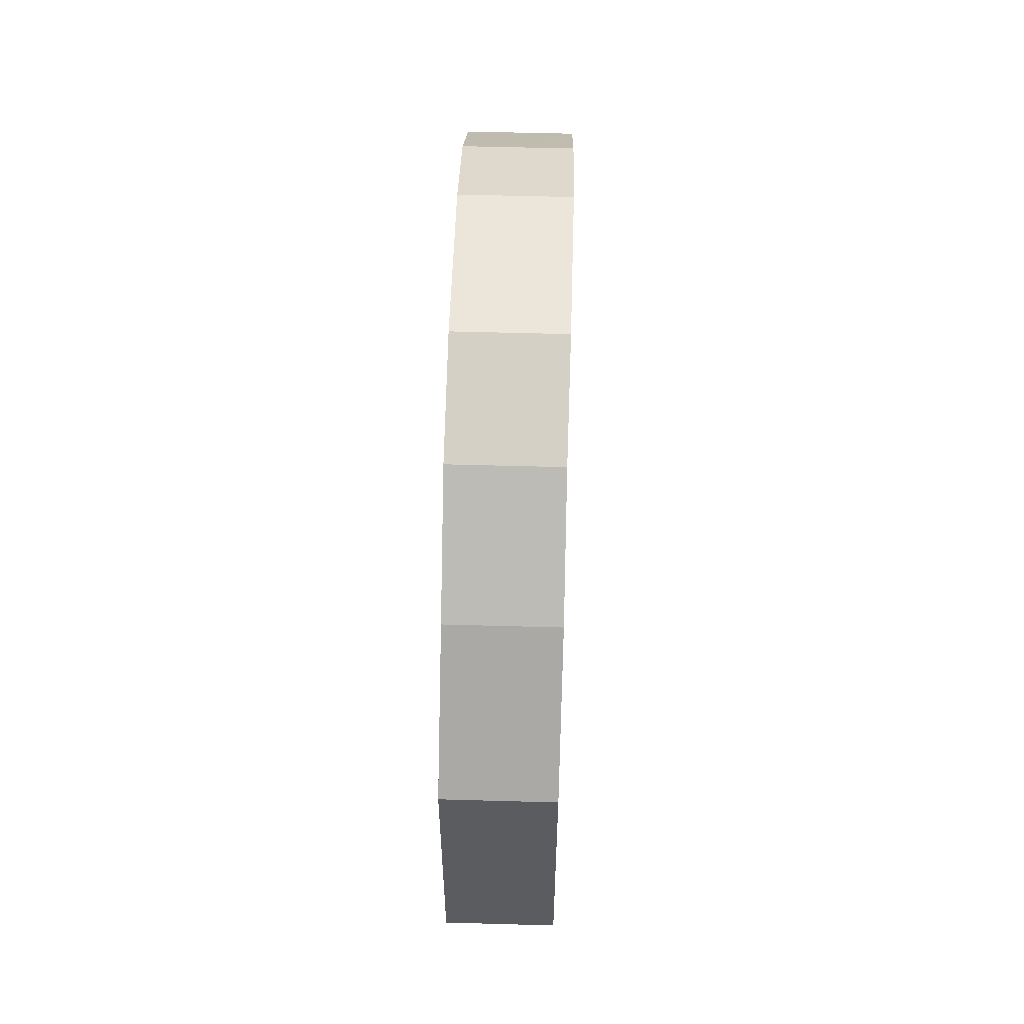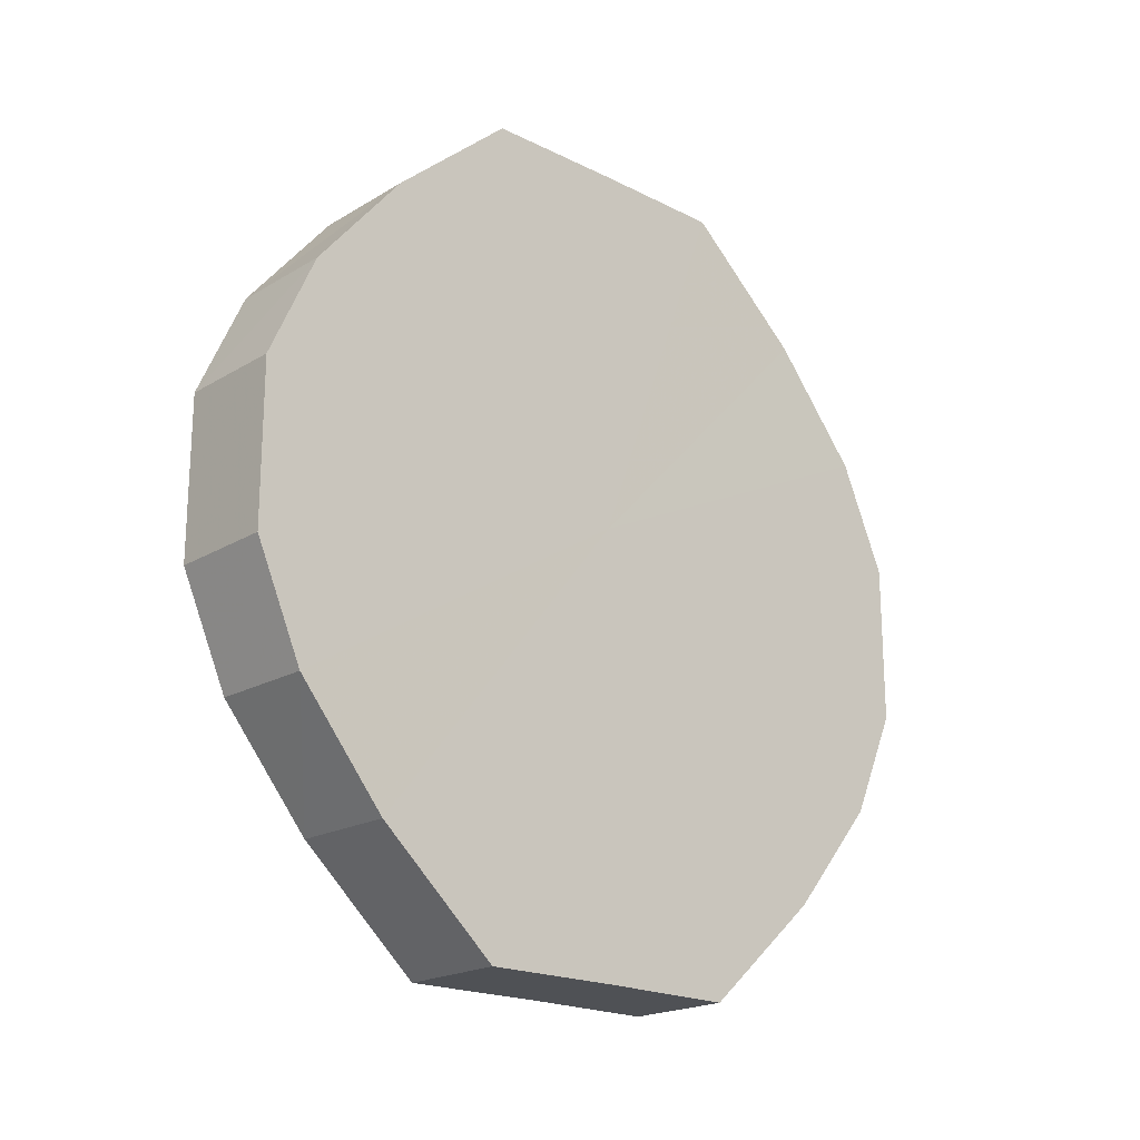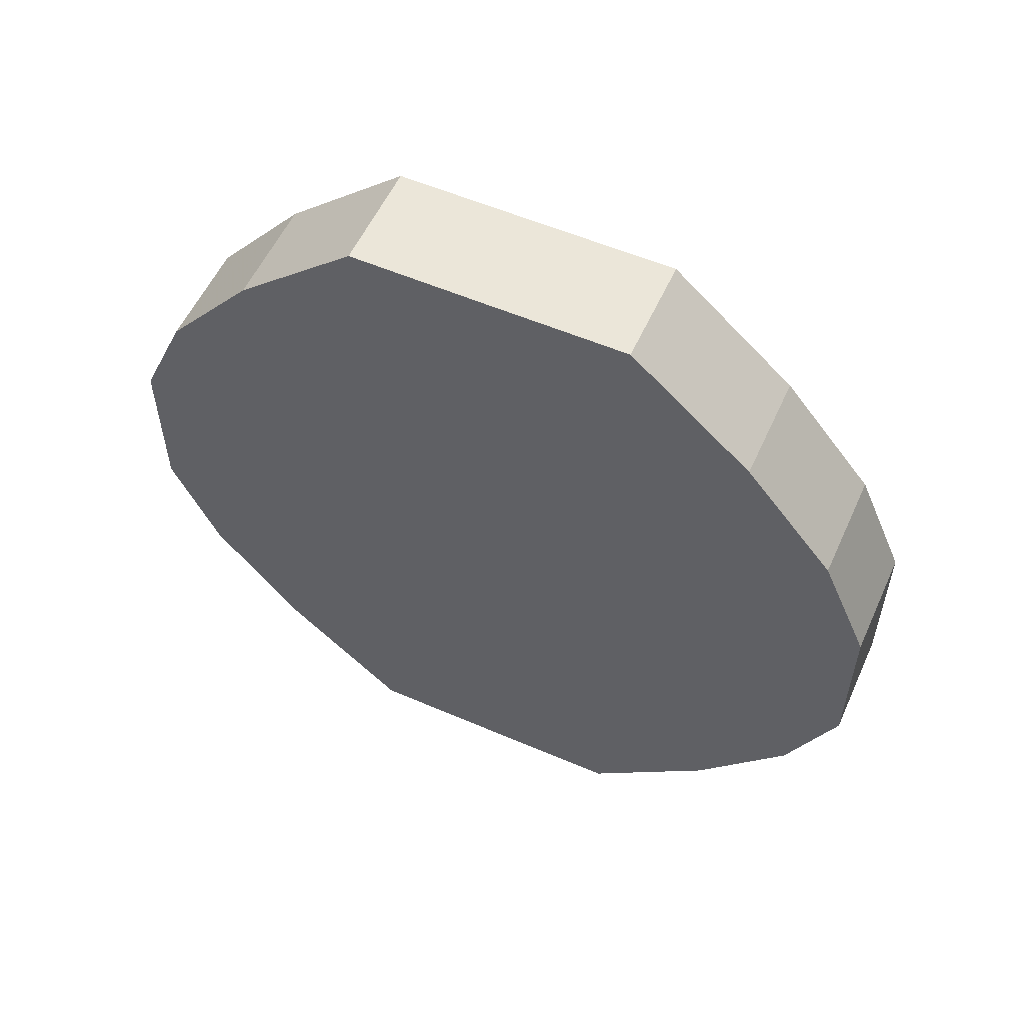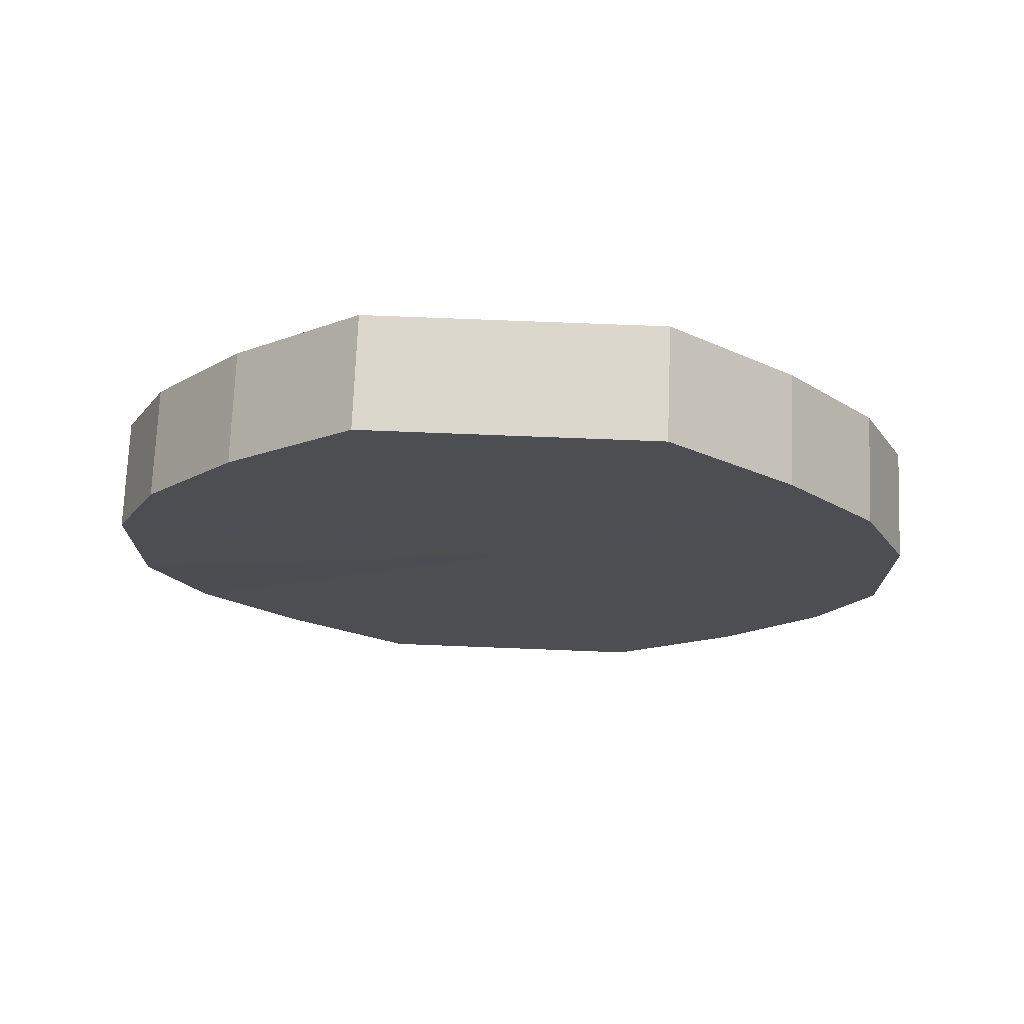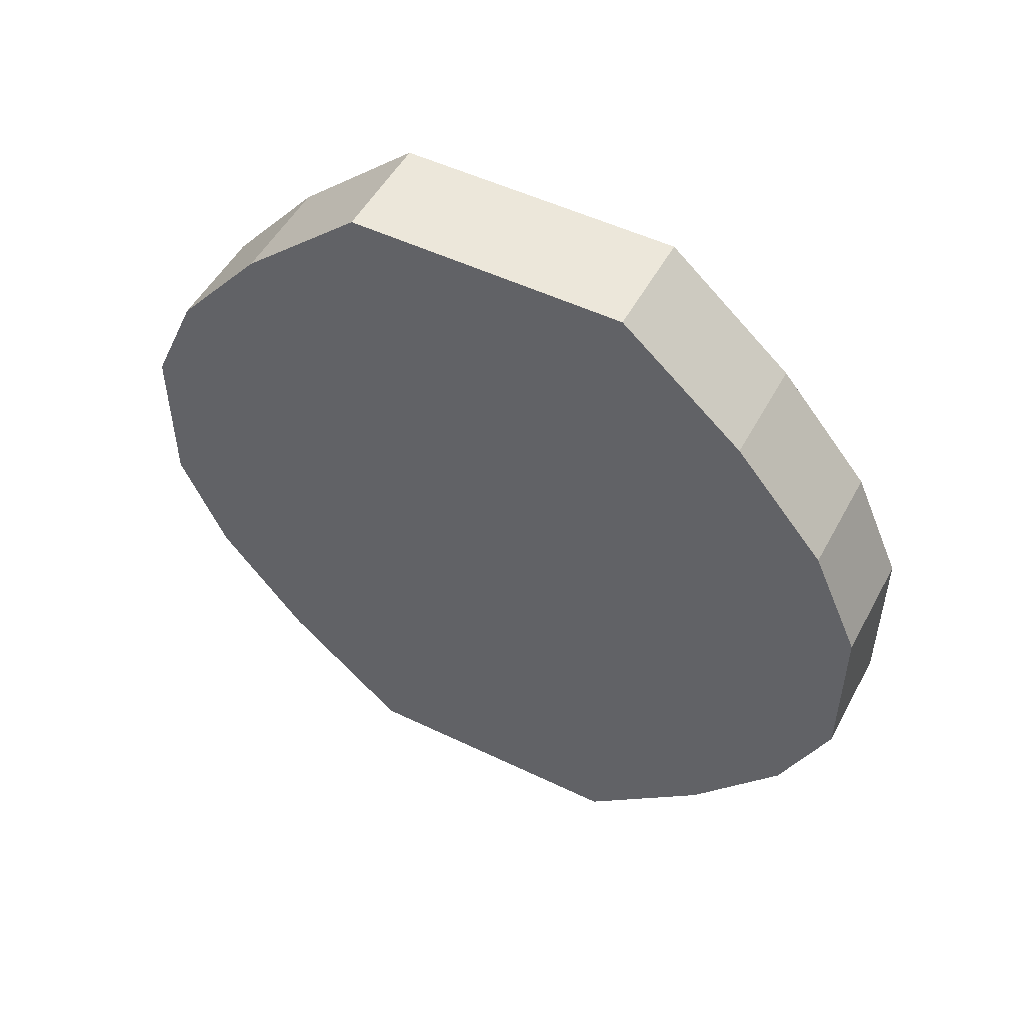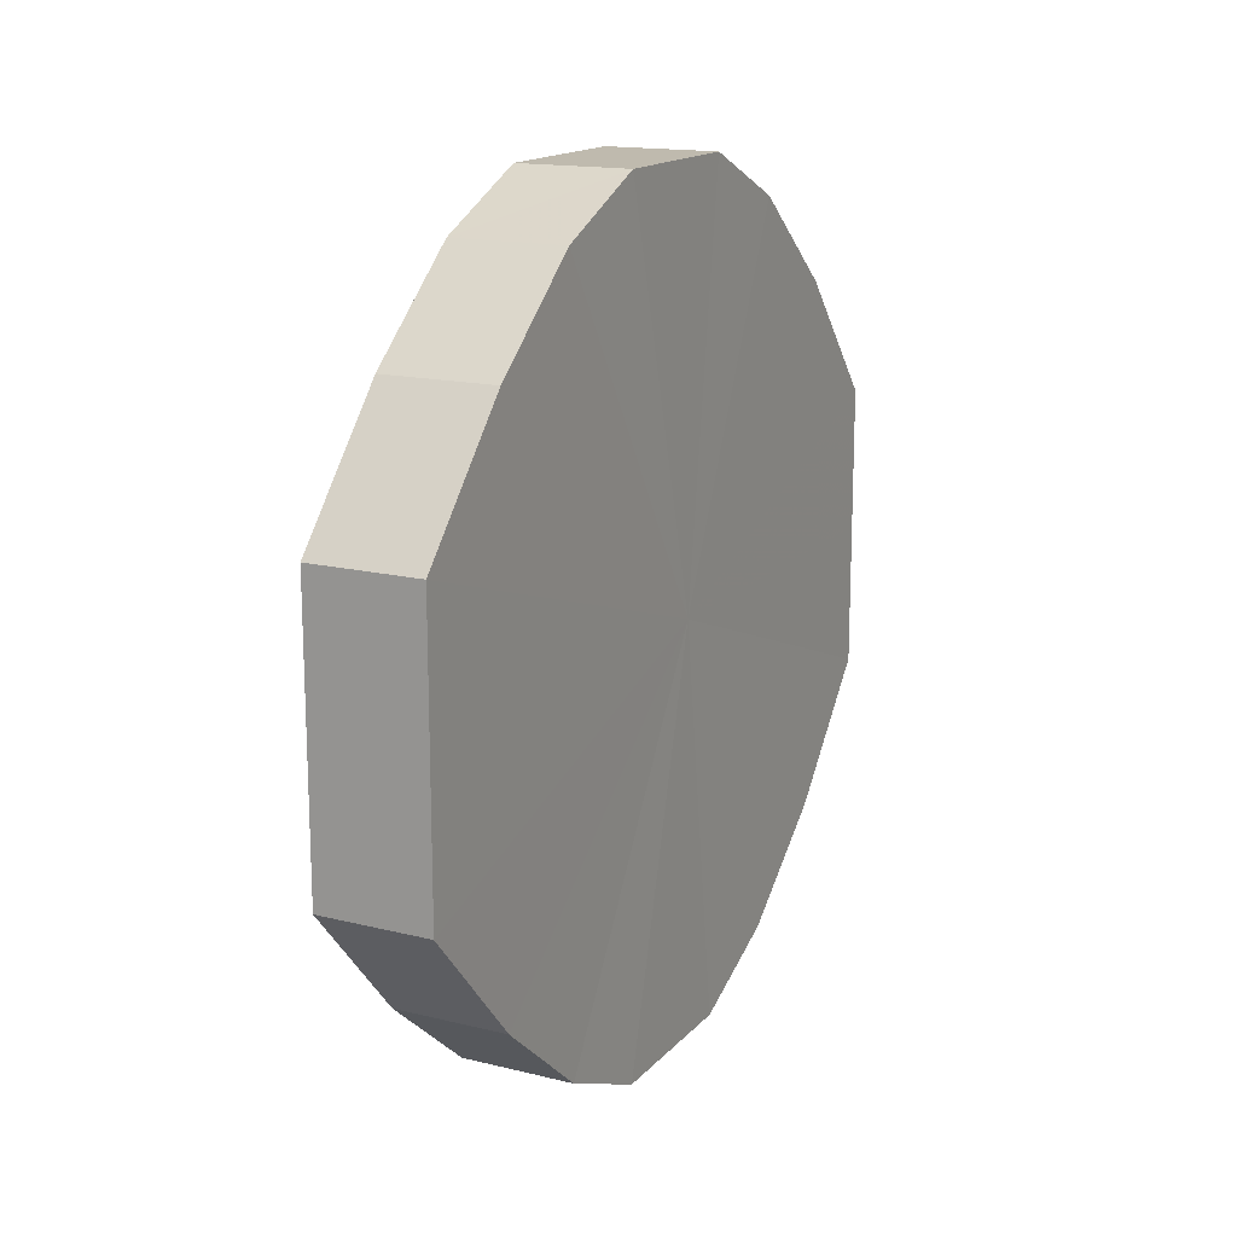
<metadata>
{"format":"obj","ext":"obj","renderer":"f3d","projection":"perspective","resolution":1024,"background":"white","views":[{"elev":55.9,"azim":-178.3,"up":"+Z"},{"elev":-20.0,"azim":47.3,"up":"+Y"},{"elev":56.0,"azim":114.3,"up":"+Y"},{"elev":73.0,"azim":-87.7,"up":"+Y"},{"elev":50.9,"azim":117.7,"up":"+Y"},{"elev":15.9,"azim":27.2,"up":"+Z"}]}
</metadata>
<code>
o 6318
v 2247 1881 12.64
v 2247 1881 12.67
v 2247 1881 12.64
v 2247 1881 12.69
v 2247 1881 12.67
v 2247 1881 12.62
v 2247 1881 12.62
v 2247 1881 12.71
v 2247 1881 12.69
v 2247 1881 12.6
v 2247 1881 12.6
v 2247 1881 12.72
v 2247 1881 12.71
v 2247 1881 12.58
v 2247 1881 12.58
v 2247 1881 12.72
v 2247 1881 12.72
v 2247 1881 12.57
v 2247 1881 12.57
v 2247 1881 12.71
v 2247 1881 12.72
v 2247 1881 12.57
v 2247 1881 12.57
v 2247 1881 12.69
v 2247 1881 12.71
v 2247 1881 12.58
v 2247 1881 12.58
v 2247 1881 12.67
v 2247 1881 12.69
v 2247 1881 12.6
v 2247 1881 12.6
v 2247 1881 12.64
v 2247 1881 12.67
v 2247 1881 12.62
v 2247 1881 12.62
v 2247 1881 12.64
v 2247 1881 12.64
v 2247 1881 12.67
v 2247 1881 12.67
v 2247 1881 12.69
v 2247 1881 12.69
v 2247 1881 12.62
v 2247 1881 12.64
v 2247 1881 12.6
v 2247 1881 12.62
v 2247 1881 12.71
v 2247 1881 12.71
v 2247 1881 12.58
v 2247 1881 12.6
v 2247 1881 12.57
v 2247 1881 12.58
v 2247 1881 12.72
v 2247 1881 12.72
v 2247 1881 12.57
v 2247 1881 12.57
v 2247 1881 12.58
v 2247 1881 12.57
v 2247 1881 12.72
v 2247 1881 12.72
v 2247 1881 12.6
v 2247 1881 12.58
v 2247 1881 12.62
v 2247 1881 12.6
v 2247 1881 12.71
v 2247 1881 12.71
v 2247 1881 12.64
v 2247 1881 12.62
v 2247 1881 12.67
v 2247 1881 12.64
v 2247 1881 12.69
v 2247 1881 12.69
v 2247 1881 12.67
v 2247 1881 12.64
v 2247 1881 12.67
v 2247 1881 12.64
v 2247 1881 12.69
v 2247 1881 12.62
v 2247 1881 12.71
v 2247 1881 12.6
v 2247 1881 12.72
v 2247 1881 12.58
v 2247 1881 12.72
v 2247 1881 12.57
v 2247 1881 12.71
v 2247 1881 12.57
v 2247 1881 12.69
v 2247 1881 12.58
v 2247 1881 12.67
v 2247 1881 12.6
v 2247 1881 12.64
v 2247 1881 12.62
v 2247 1881 12.64
v 2247 1881 12.64
v 2247 1881 12.67
v 2247 1881 12.62
v 2247 1881 12.69
v 2247 1881 12.6
v 2247 1881 12.71
v 2247 1881 12.58
v 2247 1881 12.72
v 2247 1881 12.57
v 2247 1881 12.72
v 2247 1881 12.57
v 2247 1881 12.71
v 2247 1881 12.58
v 2247 1881 12.69
v 2247 1881 12.6
v 2247 1881 12.67
v 2247 1881 12.62
v 2247 1881 12.64
f 1 2 3
f 2 4 5
f 6 1 7
f 4 8 9
f 10 6 11
f 8 12 13
f 14 10 15
f 12 16 17
f 18 14 19
f 16 20 21
f 22 18 23
f 20 24 25
f 26 22 27
f 24 28 29
f 30 26 31
f 28 32 33
f 34 30 35
f 32 34 36
f 37 38 39
f 39 40 41
f 42 43 37
f 44 45 42
f 41 46 47
f 48 49 44
f 50 51 48
f 47 52 53
f 54 55 50
f 56 57 54
f 53 58 59
f 60 61 56
f 62 63 60
f 59 64 65
f 66 67 62
f 68 69 66
f 65 70 71
f 71 72 68
f 73 74 75
f 73 76 74
f 73 75 77
f 73 78 76
f 73 77 79
f 73 80 78
f 73 79 81
f 73 82 80
f 73 81 83
f 73 84 82
f 73 83 85
f 73 86 84
f 73 85 87
f 73 88 86
f 73 87 89
f 73 90 88
f 73 89 91
f 73 91 90
f 92 93 94
f 92 95 93
f 92 94 96
f 92 97 95
f 92 96 98
f 92 99 97
f 92 98 100
f 92 101 99
f 92 100 102
f 92 103 101
f 92 102 104
f 92 105 103
f 92 104 106
f 92 107 105
f 92 106 108
f 92 109 107
f 92 108 110
f 92 110 109

</code>
